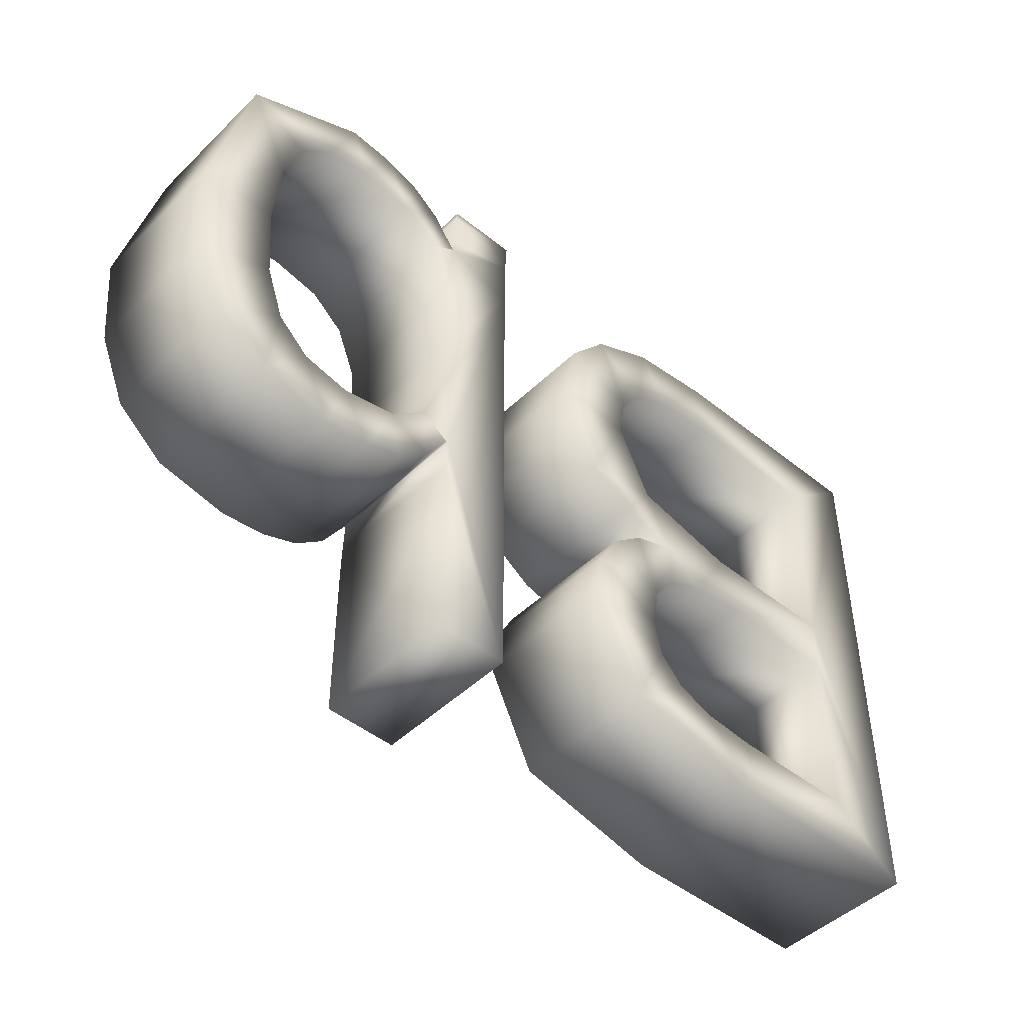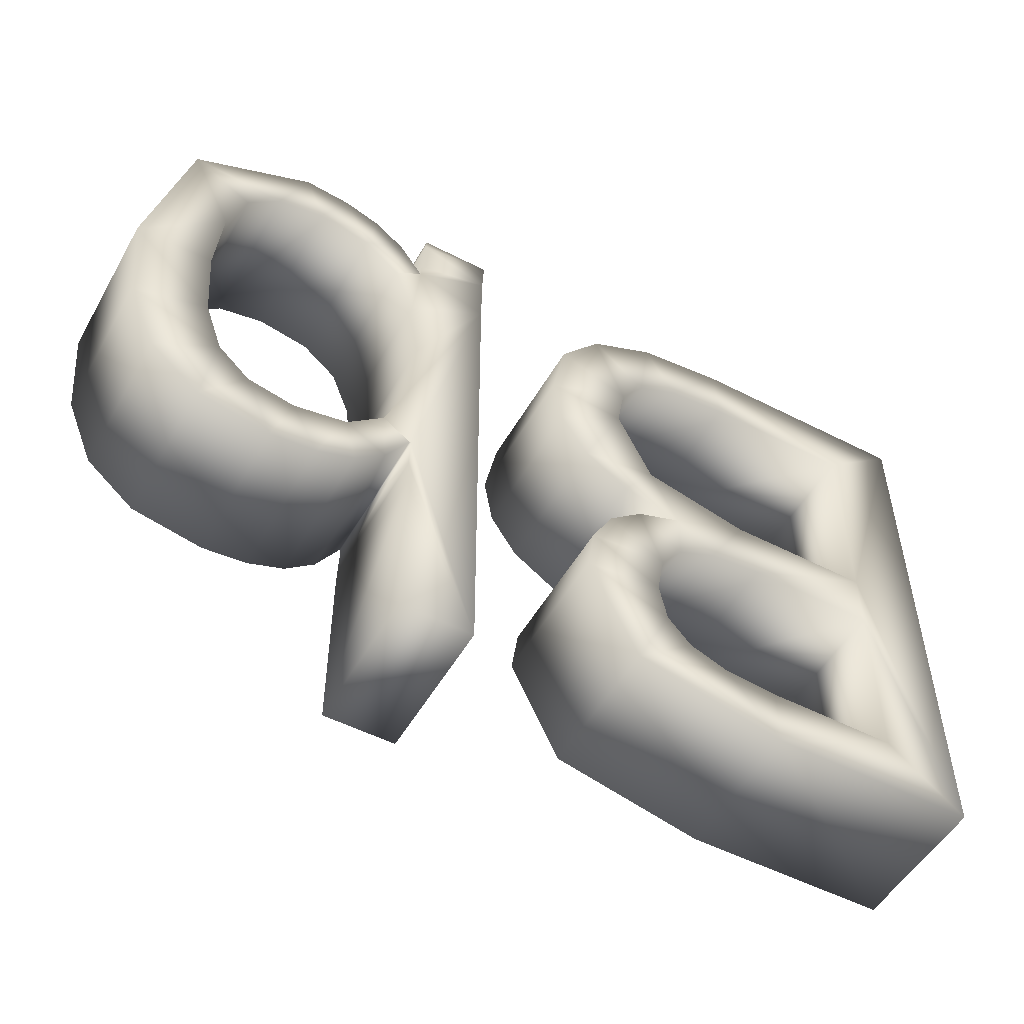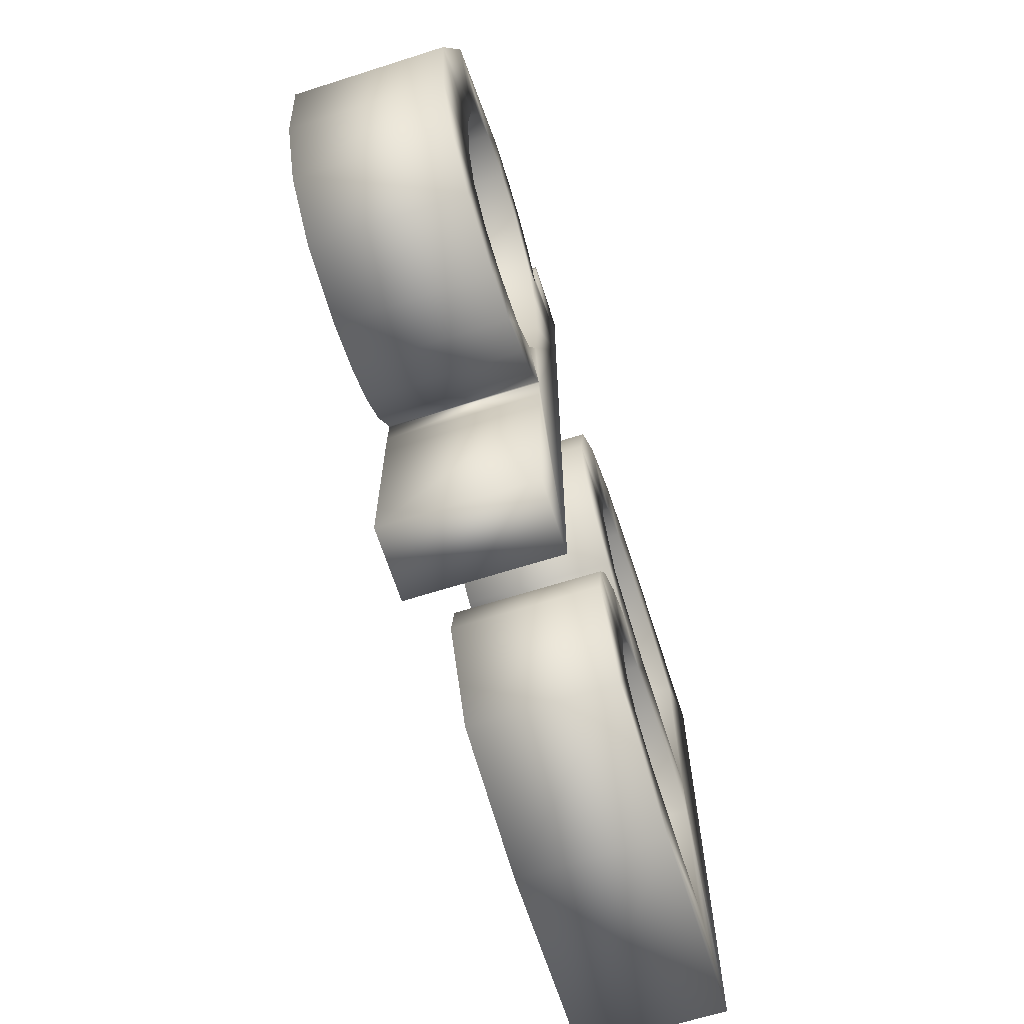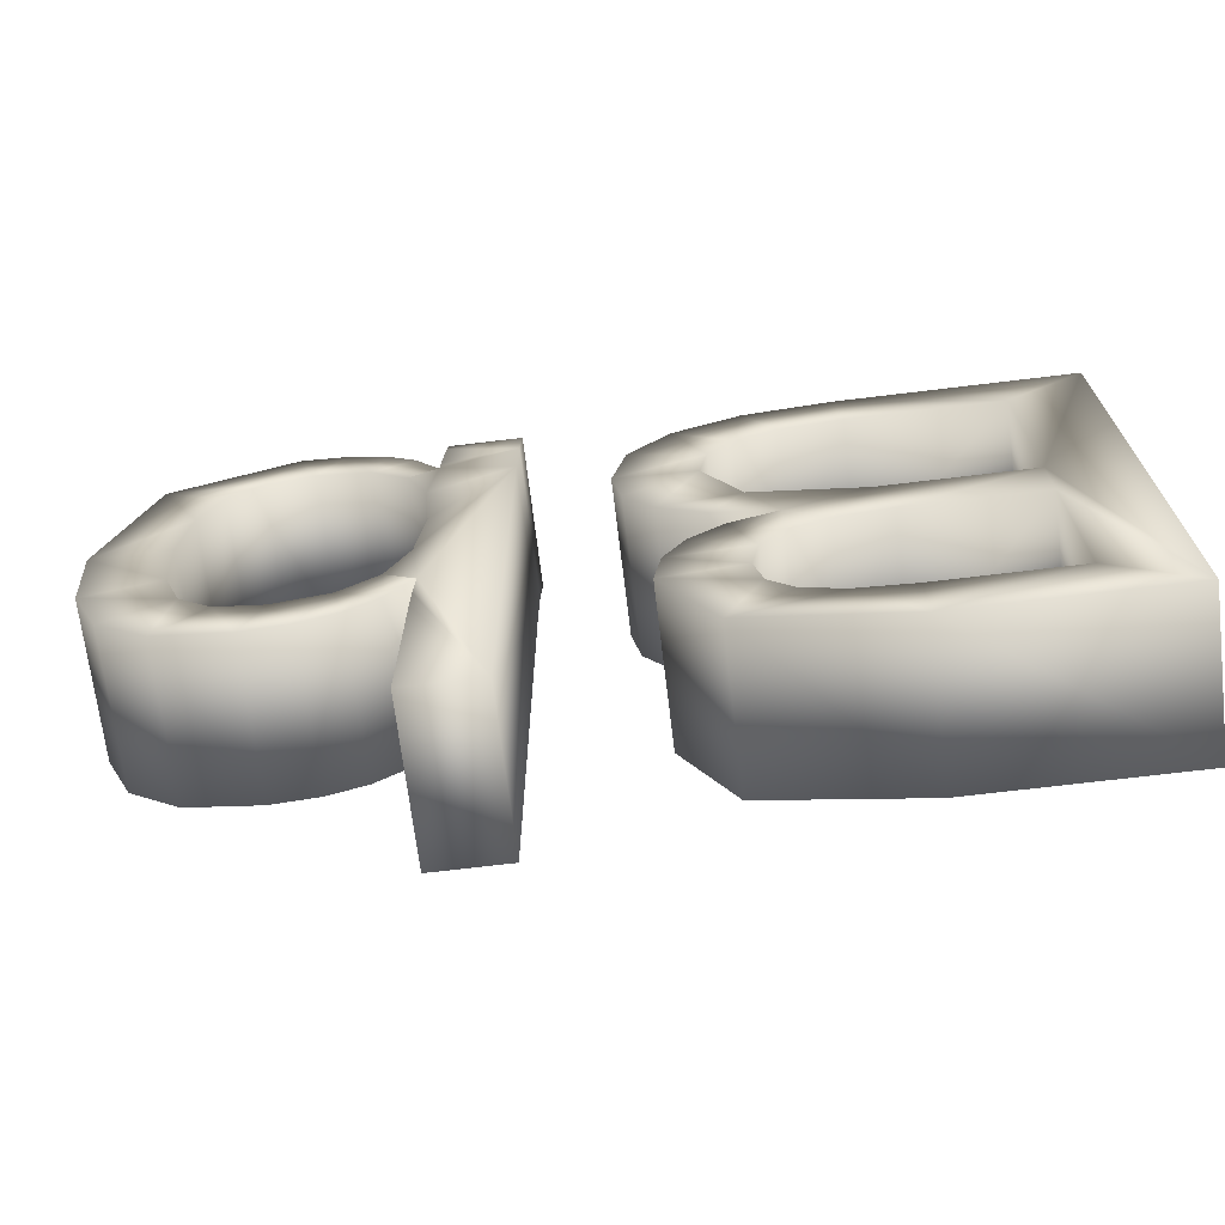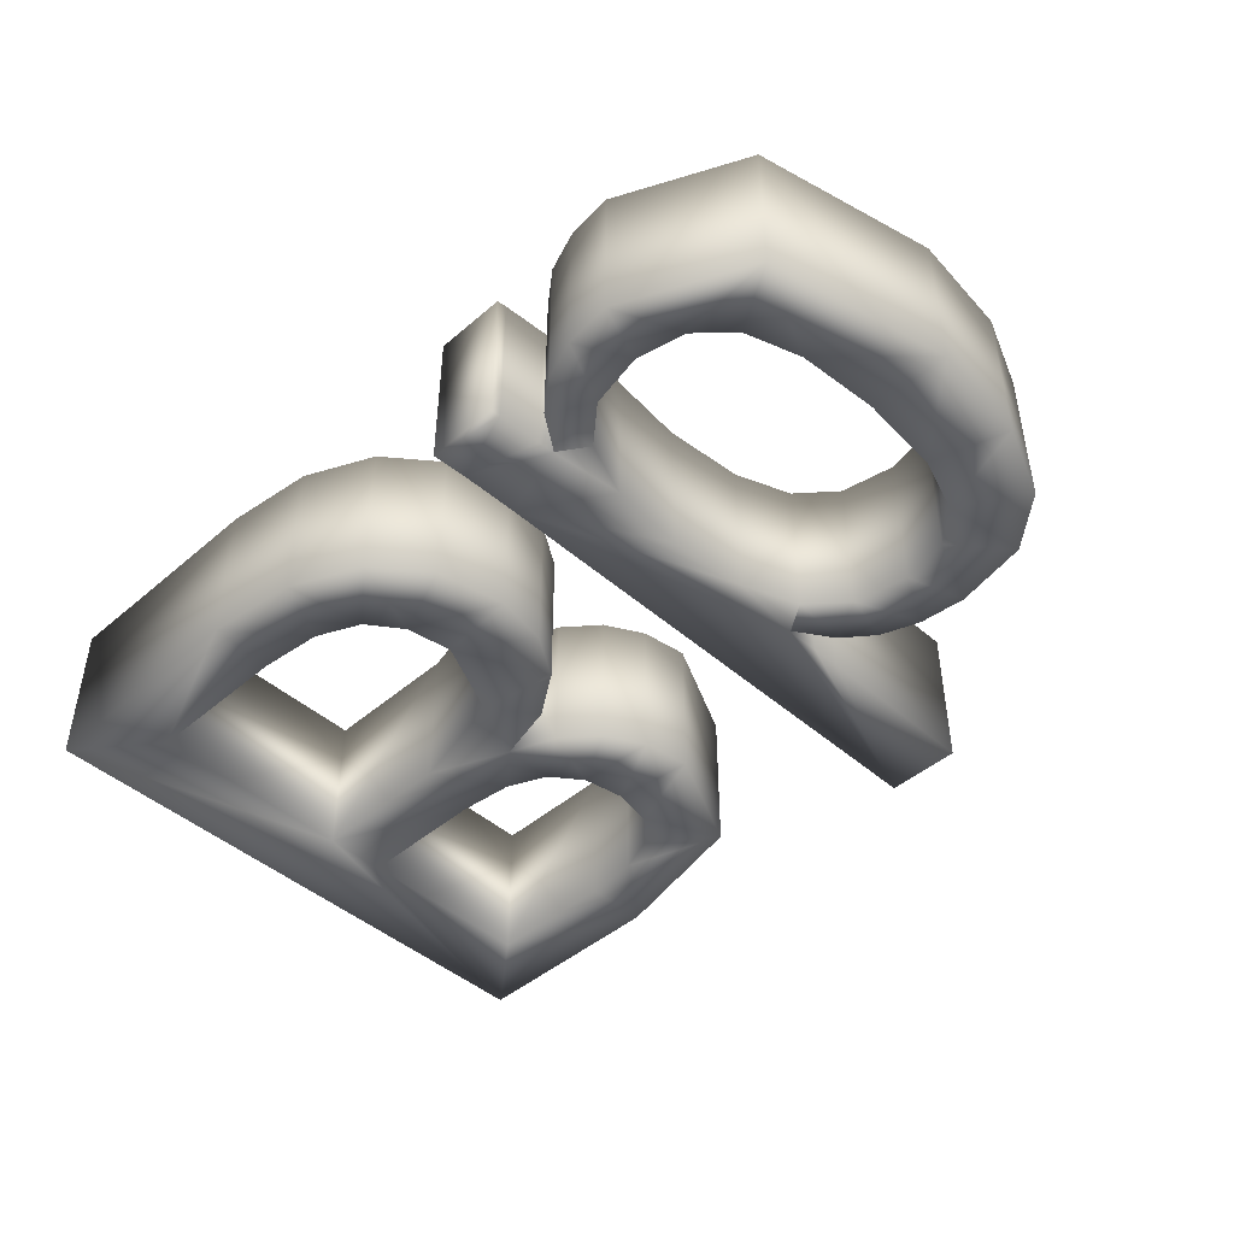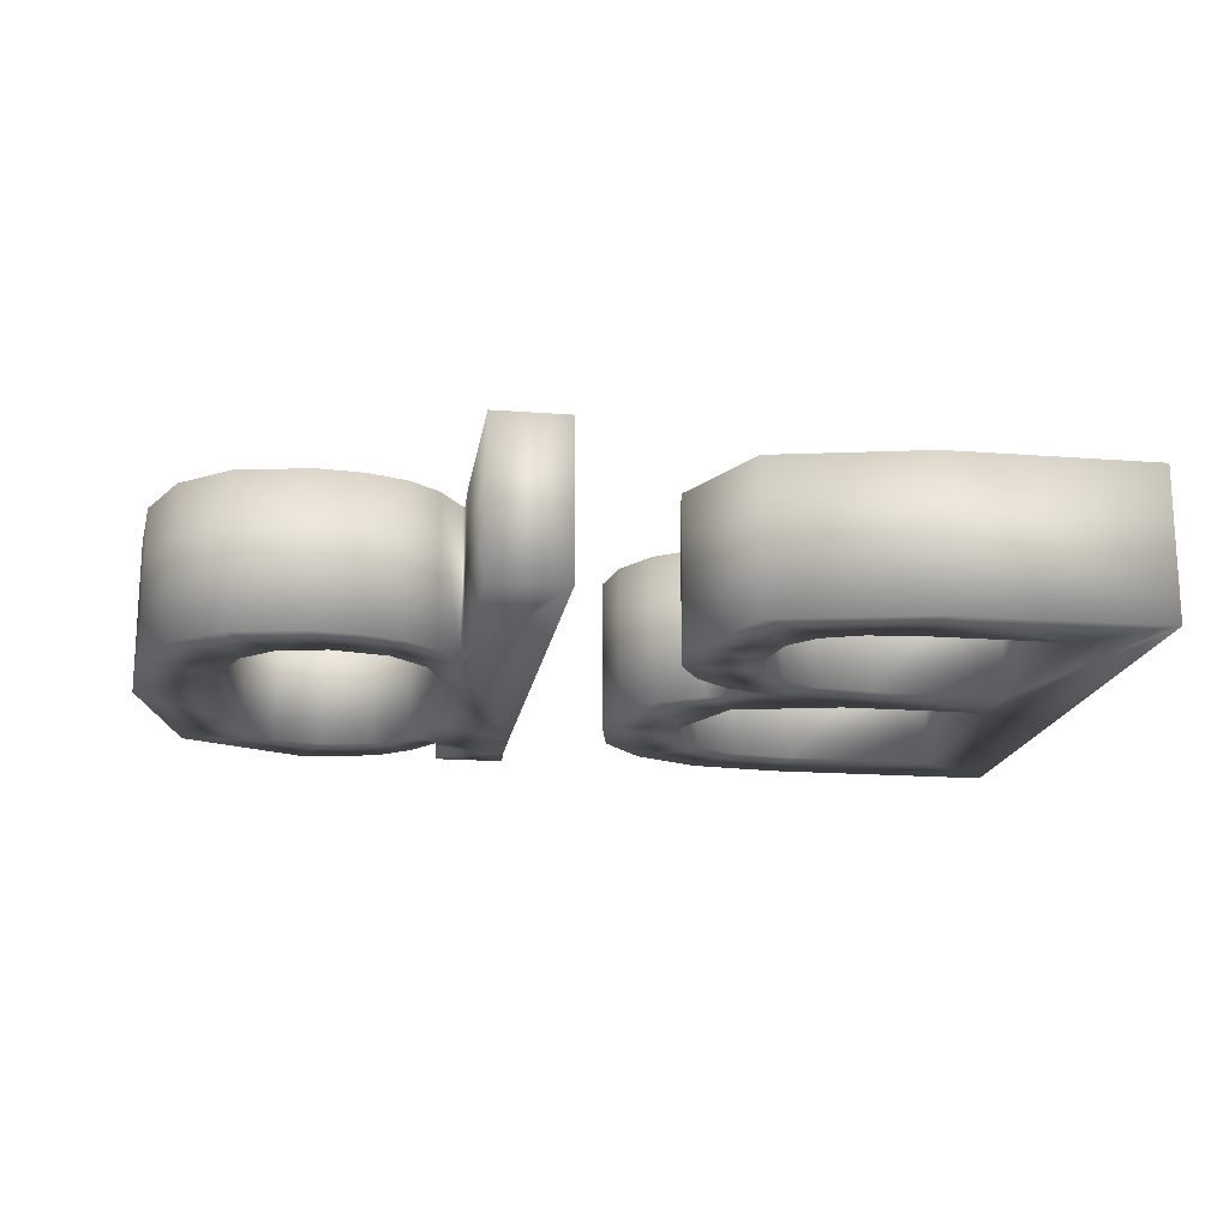
<metadata>
{"format":"obj","ext":"obj","renderer":"f3d","projection":"perspective","resolution":1024,"background":"white","views":[{"elev":-46.7,"azim":137.5,"up":"+Z"},{"elev":-52.0,"azim":150.9,"up":"+Z"},{"elev":-65.8,"azim":107.7,"up":"+Z"},{"elev":-69.5,"azim":-173.1,"up":"+Z"},{"elev":-45.3,"azim":44.7,"up":"+Y"},{"elev":-17.5,"azim":171.4,"up":"+Y"}]}
</metadata>
<code>
g Bb_Mesh
v 0.2423 -0.075 -0.1972
v 0.2236 -0.075 -0.1406
v 0.1967 -0.075 -0.1926
v 0.3147 -0.075 -0.1831
v 0.2709 -0.075 -0.1307
v 0.1036 -0.075 -0.1183
v 0.1052 -0.075 -0.1183
v 0.1335 -0.075 -0.09831
v 0.1289 -0.075 -0.1546
v 0.1702 -0.075 -0.13
v 0.1591 -0.075 -0.1789
v 0.303 -0.075 -0.1008
v 0.03136 -0.075 0.2175
v 0.1044 -0.075 0.1828
v 0.104 -0.075 0.1987
v 0.03197 -0.075 0.1604
v 0.1121 -0.075 0.1113
v 0.1048 -0.075 -0.1517
v 0.03197 -0.075 -0.3526
v 0.1052 -0.075 -0.1805
v 0.1052 -0.075 -0.3526
v 0.1013 -0.075 0.2417
v 0.02953 -0.075 0.2512
v -0.05513 -0.075 0.08965
v -0.1336 -0.075 0.08354
v -0.06439 -0.075 0.03722
v 0.3638 -0.075 0.2017
v 0.2705 -0.075 0.195
v 0.3028 -0.075 0.1643
v 0.1003 -0.075 0.2512
v 0.1028 -0.075 0.2213
v 0.1965 -0.075 0.2548
v 0.1591 -0.075 0.2412
v 0.1692 -0.075 0.1949
v 0.1329 -0.075 0.1639
v 0.1052 -0.075 0.1828
v 0.1291 -0.075 0.2176
v 0.2228 -0.075 0.2052
v 0.2423 -0.075 0.2593
v 0.3212 -0.075 0.1107
v 0.3274 -0.075 0.03147
v 0.4043 -0.075 0.02902
v 0.1123 -0.075 -0.04358
v 0.1052 -0.075 0.03594
v 0.3944 -0.075 -0.07043
v 0.3213 -0.075 -0.04776
v 0.365 -0.075 -0.141
v -0.1418 -0.075 0.1295
v -0.09215 -0.075 -0.005353
v -0.1692 -0.075 0.007571
v -0.137 -0.075 -0.03561
v -0.1975 -0.075 -0.05111
v -0.276 -0.075 -0.01776
v -0.4209 -0.075 -0.07837
v -0.4986 -0.075 -0.3221
v -0.4209 -0.075 -0.2598
v -0.1389 -0.075 -0.2873
v -0.08847 -0.075 -0.1829
v -0.1745 -0.075 -0.2134
v -0.2372 -0.075 -0.2549
v -0.2903 -0.075 -0.2598
v -0.2903 -0.075 -0.3221
v -0.4209 -0.075 -0.01776
v -0.1775 -0.075 0.2406
v -0.2659 -0.075 0.2512
v -0.2084 -0.075 0.1823
v -0.4209 -0.075 0.1889
v -0.2699 -0.075 0.1889
v -0.4986 -0.075 0.2512
v -0.1983 -0.075 -0.2399
v -0.1666 -0.075 -0.1736
v -0.09559 -0.075 -0.1362
v -0.1743 -0.075 -0.1314
v -0.117 -0.075 -0.0975
v -0.1973 -0.075 -0.1018
v -0.1513 -0.075 -0.0686
v -0.2903 -0.075 -0.07837
v -0.2359 -0.075 -0.08423
v -0.06906 -0.075 0.1577
v -0.1662 -0.075 0.1625
v -0.1109 -0.075 0.2087
v 0.1967 0.075 -0.1926
v 0.2236 0.075 -0.1406
v 0.2423 0.075 -0.1972
v 0.2709 0.075 -0.1307
v 0.3147 0.075 -0.1831
v 0.1335 0.075 -0.09831
v 0.1052 0.075 -0.1183
v 0.1036 0.075 -0.1183
v 0.1289 0.075 -0.1546
v 0.1591 0.075 -0.1789
v 0.1702 0.075 -0.13
v 0.303 0.075 -0.1008
v 0.104 0.075 0.1987
v 0.1044 0.075 0.1828
v 0.03136 0.075 0.2175
v 0.1121 0.075 0.1113
v 0.03197 0.075 0.1604
v 0.1052 0.075 -0.1805
v 0.03197 0.075 -0.3526
v 0.1048 0.075 -0.1517
v 0.1052 0.075 -0.3526
v 0.02953 0.075 0.2512
v 0.1013 0.075 0.2417
v -0.06439 0.075 0.03722
v -0.1336 0.075 0.08354
v -0.05513 0.075 0.08965
v 0.3028 0.075 0.1643
v 0.2705 0.075 0.195
v 0.3638 0.075 0.2017
v 0.1003 0.075 0.2512
v 0.1028 0.075 0.2213
v 0.1692 0.075 0.1949
v 0.1591 0.075 0.2412
v 0.1965 0.075 0.2548
v 0.1329 0.075 0.1639
v 0.1052 0.075 0.1828
v 0.1291 0.075 0.2176
v 0.2228 0.075 0.2052
v 0.2423 0.075 0.2593
v 0.4043 0.075 0.02902
v 0.3274 0.075 0.03147
v 0.3212 0.075 0.1107
v 0.1123 0.075 -0.04358
v 0.1052 0.075 0.03594
v 0.3213 0.075 -0.04776
v 0.3944 0.075 -0.07043
v 0.365 0.075 -0.141
v -0.1418 0.075 0.1295
v -0.137 0.075 -0.03561
v -0.1692 0.075 0.007571
v -0.09215 0.075 -0.005353
v -0.276 0.075 -0.01776
v -0.1975 0.075 -0.05111
v -0.4209 0.075 -0.2598
v -0.4986 0.075 -0.3221
v -0.4209 0.075 -0.07837
v -0.1745 0.075 -0.2134
v -0.08847 0.075 -0.1829
v -0.1389 0.075 -0.2873
v -0.2903 0.075 -0.3221
v -0.2903 0.075 -0.2598
v -0.2372 0.075 -0.2549
v -0.4209 0.075 -0.01776
v -0.2084 0.075 0.1823
v -0.2659 0.075 0.2512
v -0.1775 0.075 0.2406
v -0.2699 0.075 0.1889
v -0.4209 0.075 0.1889
v -0.4986 0.075 0.2512
v -0.1983 0.075 -0.2399
v -0.09559 0.075 -0.1362
v -0.1666 0.075 -0.1736
v -0.117 0.075 -0.0975
v -0.1743 0.075 -0.1314
v -0.1513 0.075 -0.0686
v -0.1973 0.075 -0.1018
v -0.2359 0.075 -0.08423
v -0.2903 0.075 -0.07837
v -0.06906 0.075 0.1577
v -0.1109 0.075 0.2087
v -0.1662 0.075 0.1625
f 1 2 3
f 4 5 1
f 6 7 8
f 8 7 9
f 3 10 11
f 4 12 5
f 13 14 15
f 14 16 17
f 18 19 20
f 20 19 21
f 18 6 19
f 19 6 16
f 22 23 13
f 24 25 26
f 27 28 29
f 22 30 23
f 31 22 13
f 32 33 34
f 15 31 13
f 13 16 14
f 14 17 35
f 14 35 36
f 37 35 34
f 34 38 32
f 38 39 32
f 40 41 42
f 33 37 34
f 37 36 35
f 16 6 43
f 17 16 44
f 44 16 43
f 8 43 6
f 45 42 46
f 10 9 11
f 8 9 10
f 2 10 3
f 5 2 1
f 4 47 12
f 46 12 45
f 12 47 45
f 41 46 42
f 40 42 27
f 29 40 27
f 38 28 39
f 28 27 39
f 24 48 25
f 49 50 51
f 49 25 50
f 26 25 49
f 52 50 53
f 54 55 56
f 57 58 59
f 60 61 62
f 55 54 63
f 64 65 66
f 65 67 68
f 63 69 55
f 56 55 62
f 61 56 62
f 60 62 57
f 59 70 57
f 70 60 57
f 71 58 72
f 59 58 71
f 73 72 74
f 71 72 73
f 75 73 76
f 73 74 76
f 75 76 52
f 77 78 53
f 78 75 52
f 65 68 66
f 63 54 77
f 69 67 65
f 69 63 67
f 52 53 78
f 53 63 77
f 51 50 52
f 24 79 48
f 80 48 81
f 48 79 81
f 64 80 81
f 64 66 80
f 82 83 84
f 84 85 86
f 87 88 89
f 90 88 87
f 91 92 82
f 85 93 86
f 94 95 96
f 97 98 95
f 99 100 101
f 102 100 99
f 100 89 101
f 98 89 100
f 96 103 104
f 105 106 107
f 108 109 110
f 103 111 104
f 96 104 112
f 113 114 115
f 96 112 94
f 95 98 96
f 116 97 95
f 117 116 95
f 113 116 118
f 115 119 113
f 115 120 119
f 121 122 123
f 113 118 114
f 116 117 118
f 124 89 98
f 125 98 97
f 124 98 125
f 89 124 87
f 126 121 127
f 91 90 92
f 92 90 87
f 82 92 83
f 84 83 85
f 93 128 86
f 127 93 126
f 127 128 93
f 121 126 122
f 110 121 123
f 110 123 108
f 120 109 119
f 120 110 109
f 106 129 107
f 130 131 132
f 131 106 132
f 132 106 105
f 133 131 134
f 135 136 137
f 138 139 140
f 141 142 143
f 144 137 136
f 145 146 147
f 148 149 146
f 136 150 144
f 141 136 135
f 141 135 142
f 140 141 143
f 140 151 138
f 140 143 151
f 152 139 153
f 153 139 138
f 154 152 155
f 155 152 153
f 156 155 157
f 156 154 155
f 134 156 157
f 133 158 159
f 134 157 158
f 145 148 146
f 159 137 144
f 146 149 150
f 149 144 150
f 158 133 134
f 159 144 133
f 134 131 130
f 129 160 107
f 161 129 162
f 161 160 129
f 161 162 147
f 162 145 147
f 42 110 27
f 42 121 110
f 45 121 42
f 45 127 121
f 47 127 45
f 47 128 127
f 4 128 47
f 4 86 128
f 1 86 4
f 1 84 86
f 3 84 1
f 3 82 84
f 11 82 3
f 11 91 82
f 9 91 11
f 9 90 91
f 7 90 9
f 7 88 90
f 6 88 7
f 6 89 88
f 18 89 6
f 18 101 89
f 20 101 18
f 20 99 101
f 21 99 20
f 21 102 99
f 19 102 21
f 19 100 102
f 16 100 19
f 16 98 100
f 13 98 16
f 13 96 98
f 23 96 13
f 23 103 96
f 30 103 23
f 30 111 103
f 22 111 30
f 22 104 111
f 31 104 22
f 31 112 104
f 15 112 31
f 15 94 112
f 14 94 15
f 14 95 94
f 36 95 14
f 36 117 95
f 37 117 36
f 37 118 117
f 33 118 37
f 33 114 118
f 32 114 33
f 32 115 114
f 39 115 32
f 39 120 115
f 27 120 39
f 27 110 120
f 35 116 34
f 113 34 116
f 17 97 35
f 116 35 97
f 44 125 17
f 97 17 125
f 43 124 44
f 125 44 124
f 8 87 43
f 124 43 87
f 10 92 8
f 87 8 92
f 2 83 10
f 92 10 83
f 5 85 2
f 83 2 85
f 12 93 5
f 85 5 93
f 46 126 12
f 93 12 126
f 41 122 46
f 126 46 122
f 40 123 41
f 122 41 123
f 29 108 40
f 123 40 108
f 28 109 29
f 108 29 109
f 38 119 28
f 109 28 119
f 34 113 38
f 119 38 113
f 81 147 64
f 81 161 147
f 79 161 81
f 79 160 161
f 24 160 79
f 24 107 160
f 26 107 24
f 26 105 107
f 49 105 26
f 49 132 105
f 51 132 49
f 51 130 132
f 52 130 51
f 52 134 130
f 76 134 52
f 76 156 134
f 74 156 76
f 74 154 156
f 72 154 74
f 72 152 154
f 58 152 72
f 58 139 152
f 57 139 58
f 57 140 139
f 62 140 57
f 62 141 140
f 55 141 62
f 55 136 141
f 69 136 55
f 69 150 136
f 65 150 69
f 65 146 150
f 64 146 65
f 64 147 146
f 56 135 54
f 137 54 135
f 61 142 56
f 135 56 142
f 60 143 61
f 142 61 143
f 70 151 60
f 143 60 151
f 59 138 70
f 151 70 138
f 71 153 59
f 138 59 153
f 73 155 71
f 153 71 155
f 75 157 73
f 155 73 157
f 78 158 75
f 157 75 158
f 77 159 78
f 158 78 159
f 54 137 77
f 159 77 137
f 63 144 67
f 149 67 144
f 53 133 63
f 144 63 133
f 50 131 53
f 133 53 131
f 25 106 50
f 131 50 106
f 48 129 25
f 106 25 129
f 80 162 48
f 129 48 162
f 66 145 80
f 162 80 145
f 68 148 66
f 145 66 148
f 67 149 68
f 148 68 149

</code>
